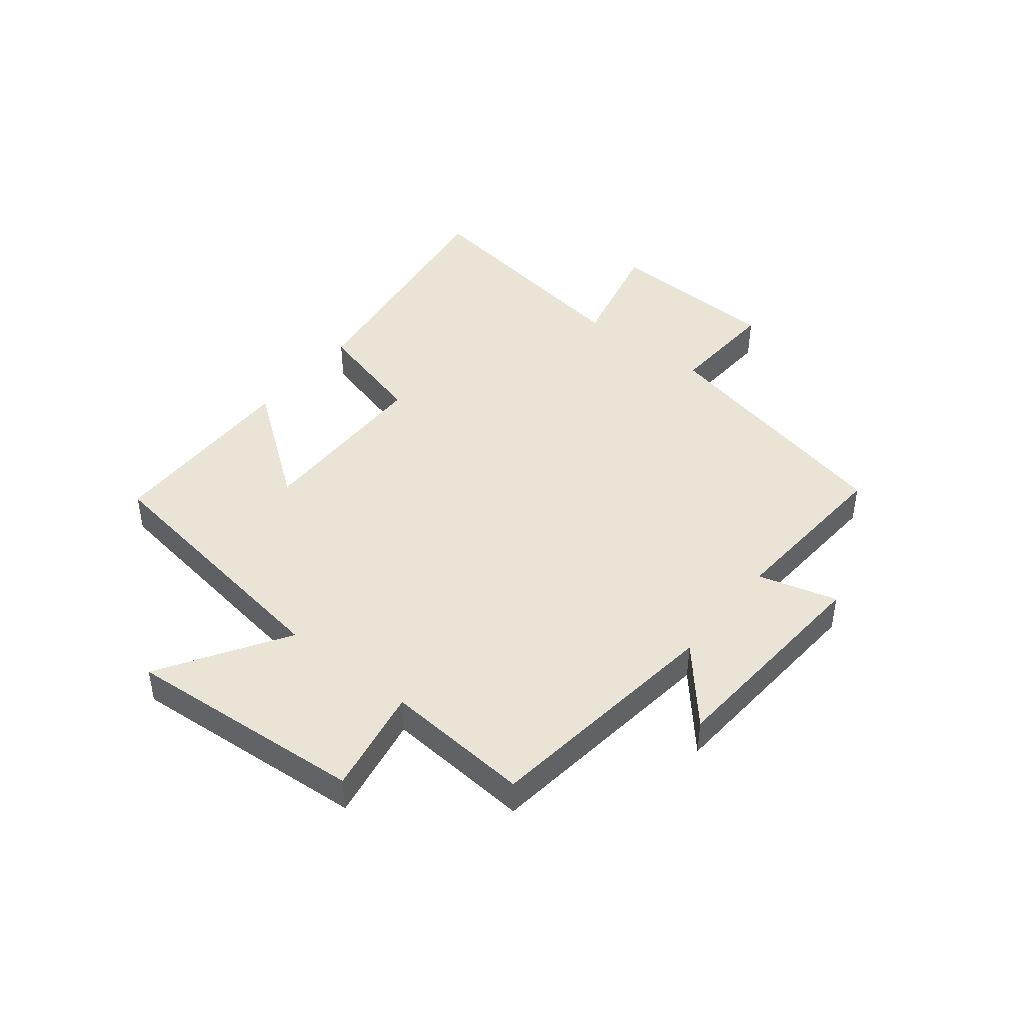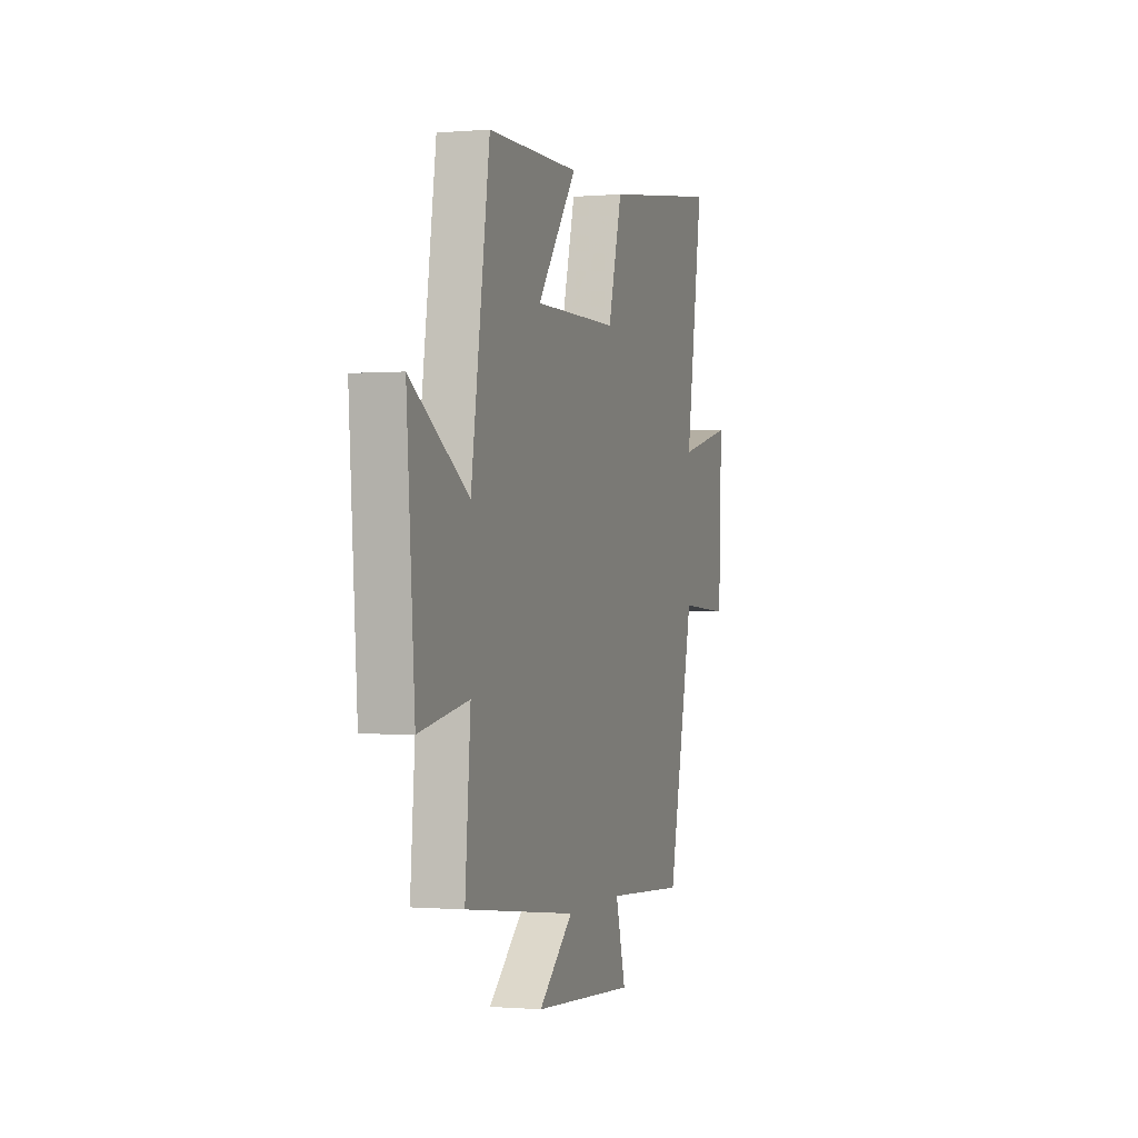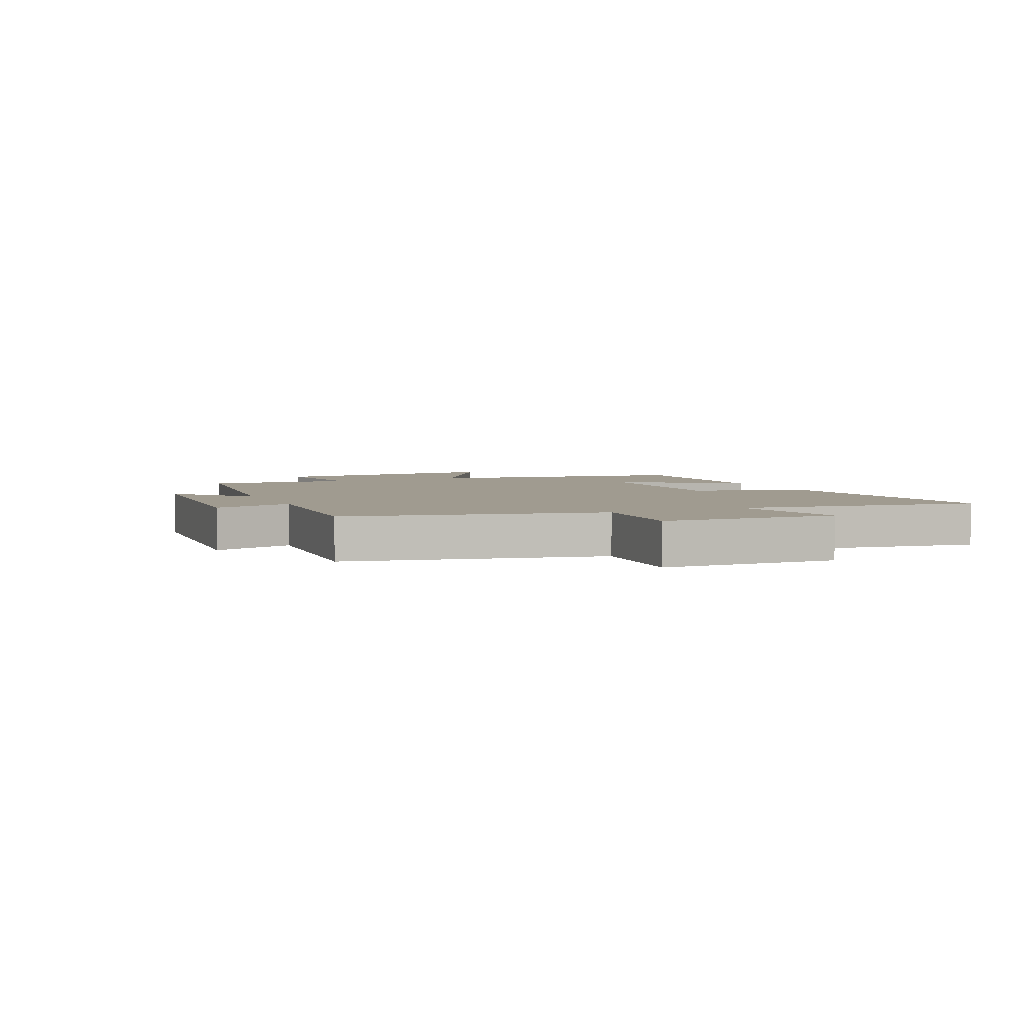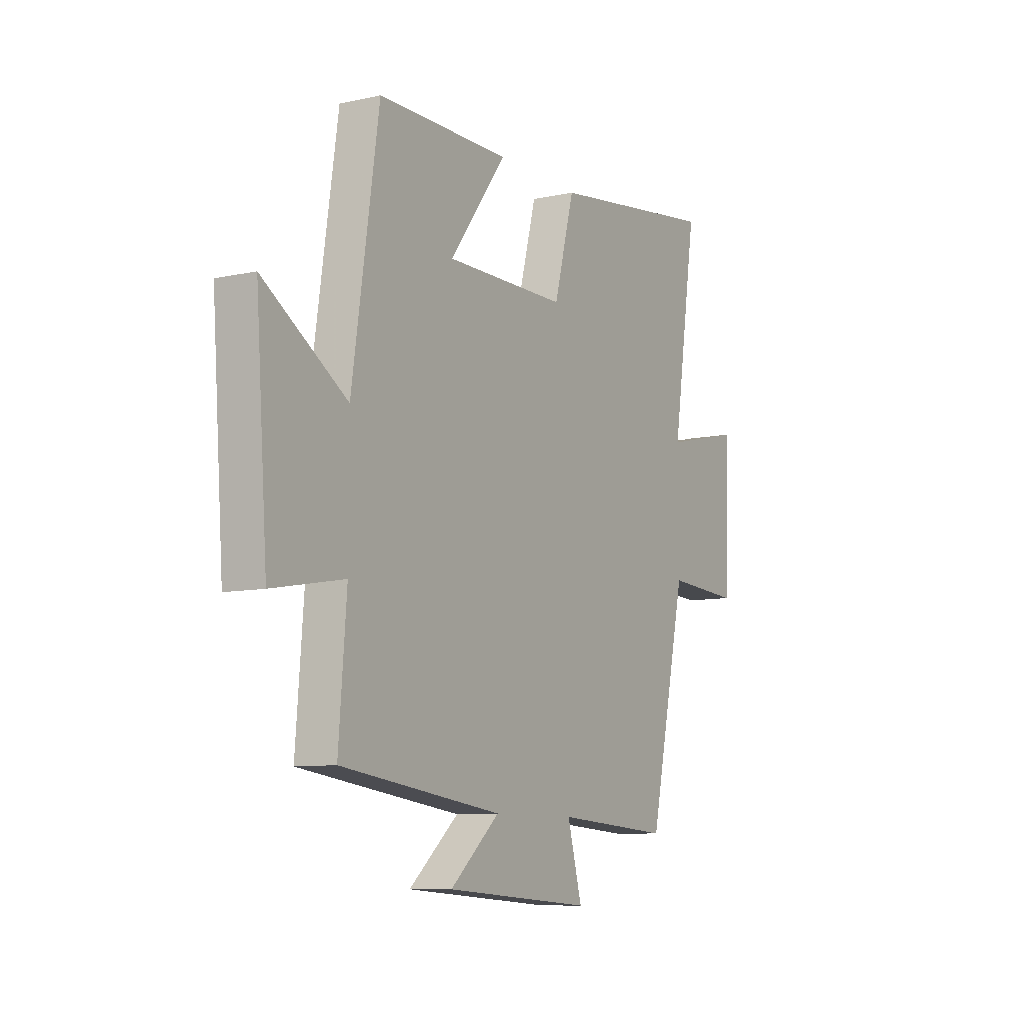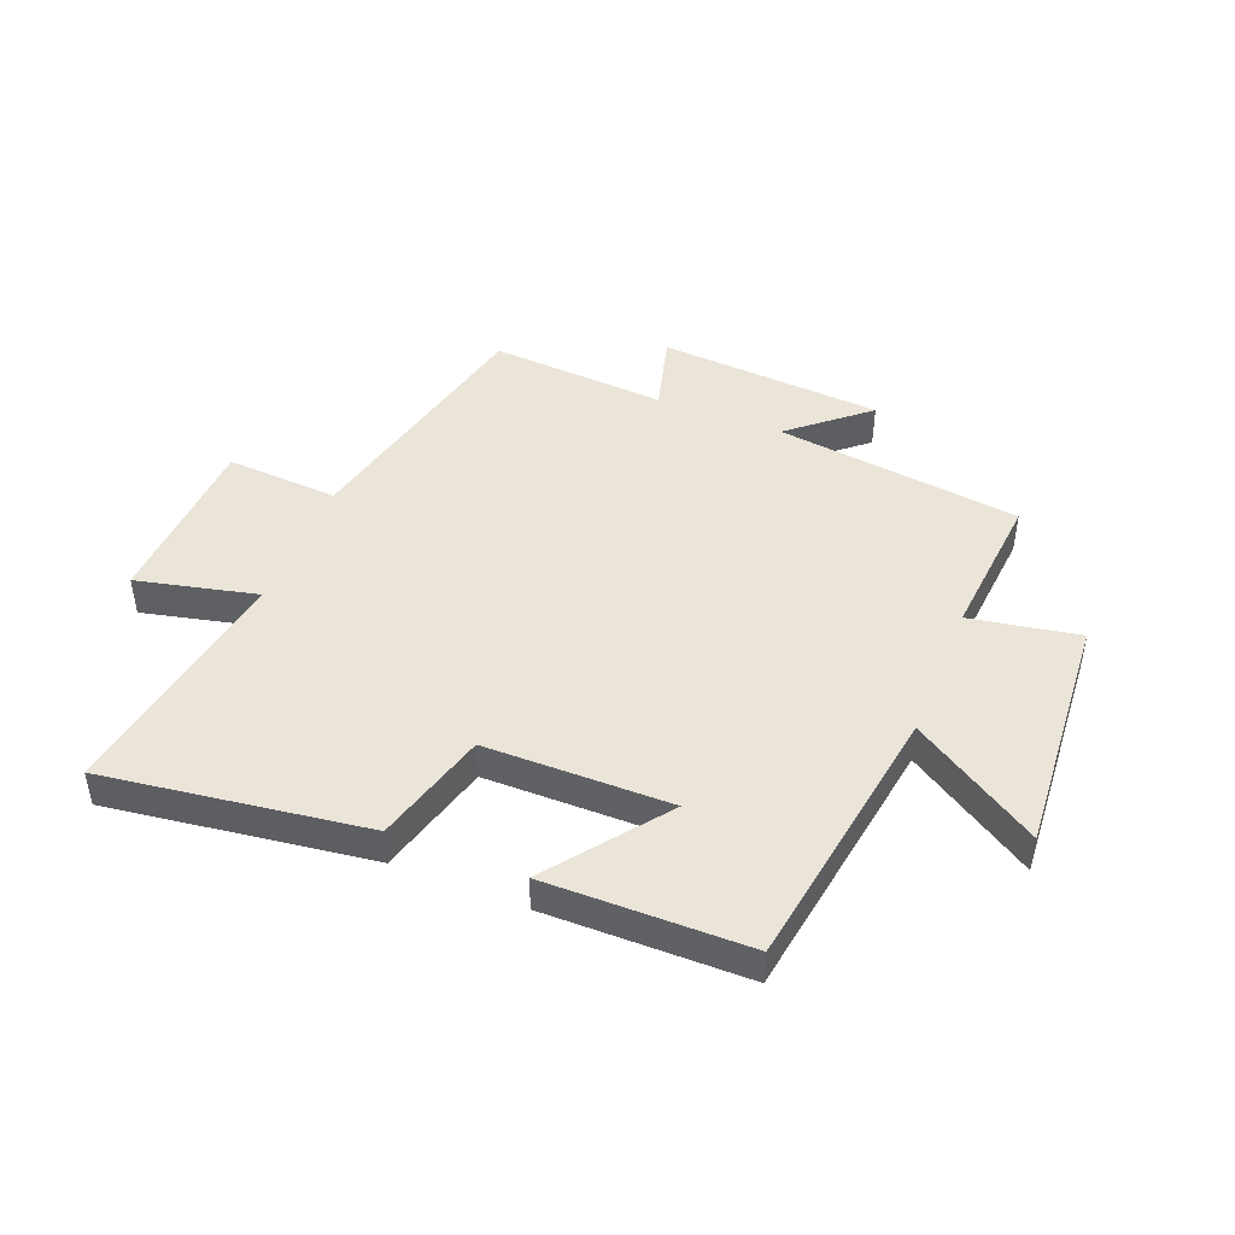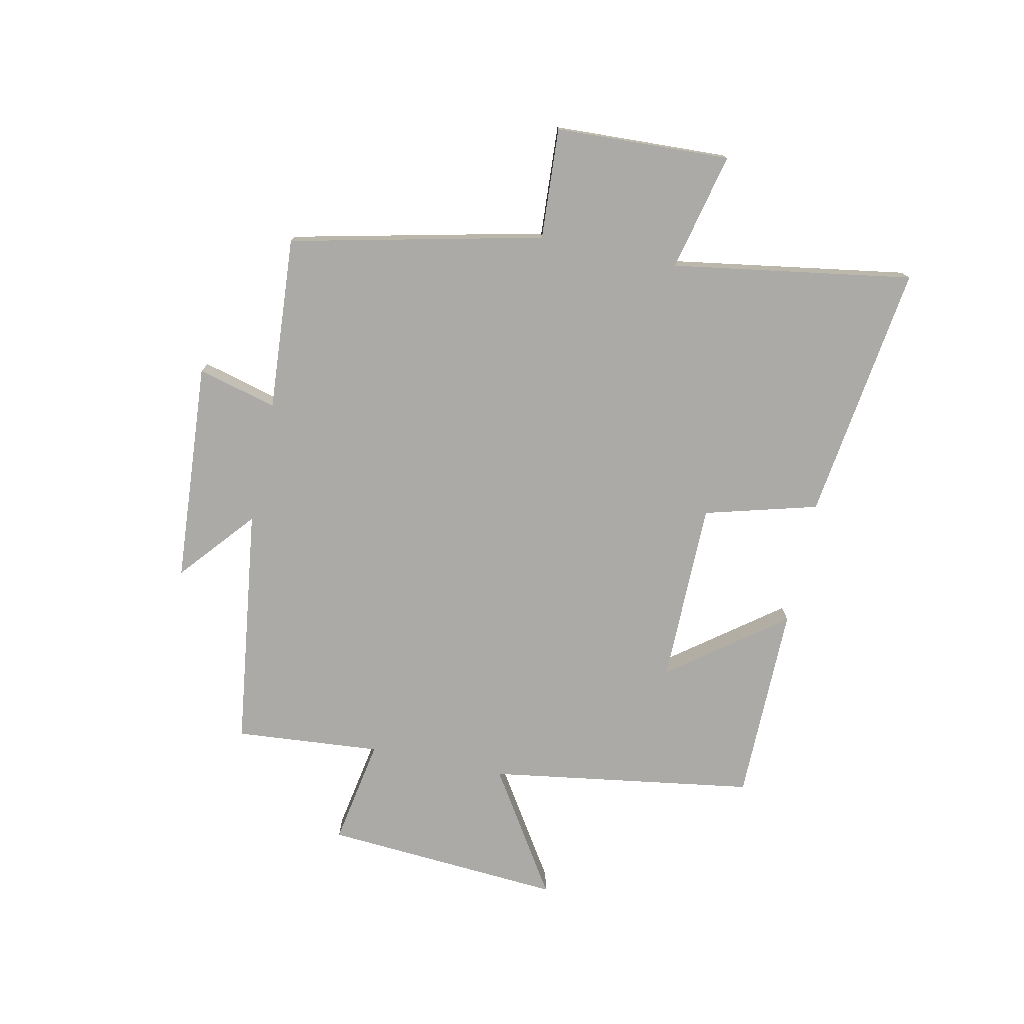
<metadata>
{"format":"obj","ext":"obj","renderer":"f3d","projection":"perspective","resolution":1024,"background":"white","views":[{"elev":43.9,"azim":128.4,"up":"+Y"},{"elev":-0.6,"azim":107.8,"up":"+Z"},{"elev":4.2,"azim":-114.0,"up":"+Y"},{"elev":-9.0,"azim":120.4,"up":"+Z"},{"elev":45.3,"azim":21.9,"up":"+Y"},{"elev":-75.9,"azim":-101.8,"up":"+Y"}]}
</metadata>
<code>
v 0.432 0.07 0.497
v 0.5 0.07 0.042
v 0.713 0.07 0.177
v 0.683 0.07 -0.231
v 0.5 0.07 -0.198
v 0.52 0.07 -0.447
v 0.107 0.07 -0.5
v 0.234 0.07 -0.609
v -0.144 0.07 -0.635
v -0.107 0.07 -0.5
v -0.404 0.07 -0.52
v -0.5 0.07 -0.089
v -0.689 0.07 -0.1
v -0.701 0.07 0.198
v -0.5 0.07 0.151
v -0.564 0.07 0.561
v -0.125 0.07 0.5
v -0.073 0.07 0.307
v 0.239 0.07 0.305
v 0.093 0.07 0.5
v 0.432 0 0.497
v 0.5 0 0.042
v 0.713 0 0.177
v 0.683 0 -0.231
v 0.5 0 -0.198
v 0.52 0 -0.447
v 0.107 0 -0.5
v 0.234 0 -0.609
v -0.144 0 -0.635
v -0.107 0 -0.5
v -0.404 0 -0.52
v -0.5 0 -0.089
v -0.689 0 -0.1
v -0.701 0 0.198
v -0.5 0 0.151
v -0.564 0 0.561
v -0.125 0 0.5
v -0.073 0 0.307
v 0.239 0 0.305
v 0.093 0 0.5
f 19 20 1 2
f 18 19 2
f 15 16 17 18
f 15 18 2
f 12 13 14 15
f 10 11 12 15
f 10 15 2
f 7 8 9 10
f 5 6 7 10
f 5 10 2 3
f 3 4 5
f 22 21 40 39
f 22 39 38
f 38 37 36 35
f 22 38 35
f 35 34 33 32
f 35 32 31 30
f 22 35 30
f 30 29 28 27
f 30 27 26 25
f 23 22 30 25
f 25 24 23
f 1 21 22 2
f 2 22 23 3
f 3 23 24 4
f 4 24 25 5
f 5 25 26 6
f 6 26 27 7
f 7 27 28 8
f 8 28 29 9
f 9 29 30 10
f 10 30 31 11
f 11 31 32 12
f 12 32 33 13
f 13 33 34 14
f 14 34 35 15
f 15 35 36 16
f 16 36 37 17
f 17 37 38 18
f 18 38 39 19
f 19 39 40 20
f 20 40 21 1

</code>
